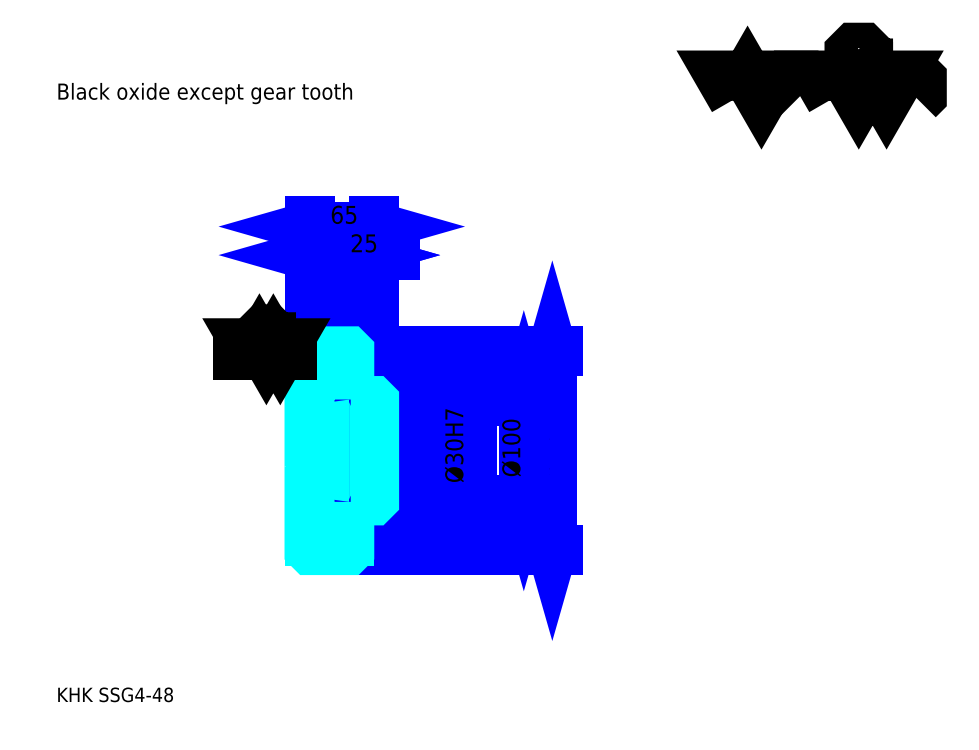
<metadata>
{"format":"dxf","ext":"dxf","renderer":"ezdxf+matplotlib","layout":"modelspace","background":"white","min_lineweight":24,"dpi":150}
</metadata>
<code>
0
SECTION
2
ENTITIES
0
TEXT
8
0
10
35.87
20
39.46
40
14.35
41
1
1
KHK SSG4-48
7
KANJI
50
0
51
0
0
TEXT
8
0
10
35.87
20
17.93
40
14.35
41
1
1

7
KANJI
50
0
51
0
0
TEXT
8
0
10
35.87
20
645.7
40
16.14
41
1
1
Black oxide except gear tooth
7
KANJI
50
0
51
0
0
POLYLINE
8
0
66
     1
70
     2
0
VERTEX
8
0
10
717.4
20
645.7
0
VERTEX
8
0
10
703.4
20
669.9
0
VERTEX
8
0
10
759.4
20
669.9
0
VERTEX
8
0
10
745.4
20
645.7
0
VERTEX
8
0
10
731.4
20
669.9
0
VERTEX
8
0
10
717.4
20
645.7
0
SEQEND
0
POLYLINE
8
0
66
     1
70
     2
0
VERTEX
8
0
10
815.3
20
645.7
0
VERTEX
8
0
10
801.3
20
669.9
0
VERTEX
8
0
10
885.3
20
669.9
0
VERTEX
8
0
10
871.3
20
645.7
0
VERTEX
8
0
10
857.3
20
669.9
0
VERTEX
8
0
10
843.3
20
645.7
0
VERTEX
8
0
10
829.3
20
669.9
0
VERTEX
8
0
10
815.3
20
645.7
0
SEQEND
0
POLYLINE
8
0
66
     1
70
     2
0
VERTEX
8
0
10
848
20
682
0
VERTEX
8
0
10
852.6
20
682
0
VERTEX
8
0
10
852.6
20
679.2
0
VERTEX
8
0
10
848
20
674.6
0
VERTEX
8
0
10
838.6
20
674.6
0
VERTEX
8
0
10
834
20
679.2
0
VERTEX
8
0
10
834
20
693.2
0
VERTEX
8
0
10
838.6
20
697.9
0
VERTEX
8
0
10
848
20
697.9
0
VERTEX
8
0
10
852.6
20
693.2
0
VERTEX
8
0
10
852.6
20
690.4
0
SEQEND
0
POLYLINE
8
0
66
     1
70
     2
0
VERTEX
8
0
10
780.8
20
669.9
0
VERTEX
8
0
10
777.1
20
666.2
0
VERTEX
8
0
10
777.1
20
649.4
0
VERTEX
8
0
10
780.8
20
645.7
0
SEQEND
0
POLYLINE
8
0
66
     1
70
     2
0
VERTEX
8
0
10
903
20
669.9
0
VERTEX
8
0
10
906.7
20
666.2
0
VERTEX
8
0
10
906.7
20
649.4
0
VERTEX
8
0
10
903
20
645.7
0
SEQEND
0
LINE
8
0
10
534.9
20
392.3
11
534.9
21
192.3
0
POLYLINE
8
0
66
     1
70
     2
0
VERTEX
8
0
10
538.5
20
379.8
0
VERTEX
8
0
10
534.9
20
392.3
0
VERTEX
8
0
10
531.3
20
379.8
0
SEQEND
0
POLYLINE
8
0
66
     1
70
     2
0
VERTEX
8
0
10
531.3
20
204.9
0
VERTEX
8
0
10
534.9
20
192.3
0
VERTEX
8
0
10
538.5
20
204.9
0
SEQEND
0
LINE
8
0
10
355.5
20
392.3
11
540.3
21
392.3
0
LINE
8
0
10
355.5
20
192.3
11
540.3
21
192.3
0
TEXT
8
0
10
531.3
20
265.4
40
17.93
41
1
1
%%c200
7
KANJI
50
90
51
0
0
LINE
8
DASHDOT
10
279.8
20
388.3
11
341.3
21
388.3
0
LINE
8
DASHDOT
10
279.8
20
196.3
11
341.3
21
196.3
0
LINE
8
DASHDOT
10
279.8
20
292.3
11
366.3
21
292.3
0
LINE
8
0
10
330.5
20
391.3
11
330.5
21
392.3
0
LINE
8
0
10
290.5
20
391.3
11
290.5
21
392.3
0
LINE
8
0
10
332
20
342.3
11
355.5
21
342.3
0
LINE
8
0
10
332
20
242.3
11
355.5
21
242.3
0
LINE
8
0
10
329.5
20
392.3
11
355.5
21
392.3
0
LINE
8
0
10
329.5
20
192.3
11
355.5
21
192.3
0
LINE
8
0
10
290.5
20
383.3
11
330.5
21
383.3
0
LINE
8
0
10
290.5
20
201.3
11
330.5
21
201.3
0
LINE
8
0
10
354.5
20
277.3
11
355.5
21
276.3
0
LINE
8
0
10
354.5
20
307.3
11
355.5
21
308.3
0
LINE
8
0
10
291.5
20
307.3
11
291.5
21
277.3
0
POLYLINE
8
0
66
     1
70
     2
0
VERTEX
8
0
10
290.5
20
276.3
0
VERTEX
8
0
10
291.5
20
277.3
0
VERTEX
8
0
10
354.5
20
277.3
0
VERTEX
8
0
10
354.5
20
307.3
0
VERTEX
8
0
10
291.5
20
307.3
0
VERTEX
8
0
10
290.5
20
308.3
0
SEQEND
0
ARC
8
0
10
332
20
343.8
40
1.5
50
180
51
270
0
ARC
8
0
10
332
20
240.8
40
1.5
50
90
51
180
0
LINE
8
0
10
355.5
20
341.3
11
355.5
21
392.3
0
LINE
8
0
10
290.5
20
489.2
11
330.5
21
489.2
0
POLYLINE
8
0
66
     1
70
     2
0
VERTEX
8
0
10
303.1
20
492.8
0
VERTEX
8
0
10
290.5
20
489.2
0
VERTEX
8
0
10
303.1
20
485.6
0
SEQEND
0
POLYLINE
8
0
66
     1
70
     2
0
VERTEX
8
0
10
318
20
485.6
0
VERTEX
8
0
10
330.5
20
489.2
0
VERTEX
8
0
10
318
20
492.8
0
SEQEND
0
LINE
8
0
10
330.5
20
392.3
11
330.5
21
494.6
0
TEXT
8
0
10
298.9
20
492.1
40
17.93
41
1
1
40
7
KANJI
50
0
51
0
0
LINE
8
0
10
290.5
20
517.9
11
355.5
21
517.9
0
POLYLINE
8
0
66
     1
70
     2
0
VERTEX
8
0
10
303.1
20
521.5
0
VERTEX
8
0
10
290.5
20
517.9
0
VERTEX
8
0
10
303.1
20
514.3
0
SEQEND
0
POLYLINE
8
0
66
     1
70
     2
0
VERTEX
8
0
10
343
20
514.3
0
VERTEX
8
0
10
355.5
20
517.9
0
VERTEX
8
0
10
343
20
521.5
0
SEQEND
0
LINE
8
0
10
290.5
20
392.3
11
290.5
21
523.3
0
LINE
8
0
10
355.5
20
392.3
11
355.5
21
523.3
0
TEXT
8
0
10
311.4
20
520.8
40
17.93
41
1
1
65
7
KANJI
50
0
51
0
0
LINE
8
0
10
377.1
20
489.2
11
309
21
489.2
0
POLYLINE
8
0
66
     1
70
     2
0
VERTEX
8
0
10
318
20
485.6
0
VERTEX
8
0
10
330.5
20
489.2
0
VERTEX
8
0
10
318
20
492.8
0
SEQEND
0
POLYLINE
8
0
66
     1
70
     2
0
VERTEX
8
0
10
368.1
20
492.8
0
VERTEX
8
0
10
355.5
20
489.2
0
VERTEX
8
0
10
368.1
20
485.6
0
SEQEND
0
TEXT
8
0
10
331.4
20
492.1
40
17.93
41
1
1
25
7
KANJI
50
0
51
0
0
LINE
8
0
10
506.2
20
342.3
11
506.2
21
242.3
0
POLYLINE
8
0
66
     1
70
     2
0
VERTEX
8
0
10
509.8
20
329.8
0
VERTEX
8
0
10
506.2
20
342.3
0
VERTEX
8
0
10
502.6
20
329.8
0
SEQEND
0
POLYLINE
8
0
66
     1
70
     2
0
VERTEX
8
0
10
502.6
20
254.9
0
VERTEX
8
0
10
506.2
20
242.3
0
VERTEX
8
0
10
509.8
20
254.9
0
SEQEND
0
LINE
8
0
10
355.5
20
342.3
11
511.6
21
342.3
0
LINE
8
0
10
355.5
20
242.3
11
511.6
21
242.3
0
TEXT
8
0
10
502.6
20
265.4
40
17.93
41
1
1
%%c100
7
KANJI
50
90
51
0
0
LINE
8
0
10
448.8
20
255.8
11
448.8
21
328.9
0
POLYLINE
8
0
66
     1
70
     2
0
VERTEX
8
0
10
445.2
20
319.9
0
VERTEX
8
0
10
448.8
20
307.3
0
VERTEX
8
0
10
452.4
20
319.9
0
SEQEND
0
POLYLINE
8
0
66
     1
70
     2
0
VERTEX
8
0
10
452.4
20
264.8
0
VERTEX
8
0
10
448.8
20
277.3
0
VERTEX
8
0
10
445.2
20
264.8
0
SEQEND
0
LINE
8
0
10
355.5
20
307.3
11
454.2
21
307.3
0
LINE
8
0
10
355.5
20
277.3
11
454.2
21
277.3
0
TEXT
8
0
10
445.2
20
259.6
40
17.93
41
1
1
%%c30H7
7
KANJI
50
90
51
0
0
POLYLINE
8
0
66
     1
70
     2
0
VERTEX
8
0
10
290.5
20
276.3
0
VERTEX
8
0
10
290.5
20
193.3
0
VERTEX
8
0
10
291.5
20
192.3
0
VERTEX
8
0
10
329.5
20
192.3
0
VERTEX
8
0
10
330.5
20
193.3
0
VERTEX
8
0
10
330.5
20
240.8
0
SEQEND
0
POLYLINE
8
0
66
     1
70
     2
0
VERTEX
8
0
10
332
20
242.3
0
VERTEX
8
0
10
354.5
20
242.3
0
VERTEX
8
0
10
355.5
20
243.3
0
VERTEX
8
0
10
355.5
20
341.3
0
VERTEX
8
0
10
354.5
20
342.3
0
VERTEX
8
0
10
332
20
342.3
0
SEQEND
0
POLYLINE
8
0
66
     1
70
     2
0
VERTEX
8
0
10
330.5
20
343.8
0
VERTEX
8
0
10
330.5
20
391.3
0
VERTEX
8
0
10
329.5
20
392.3
0
VERTEX
8
0
10
291.5
20
392.3
0
VERTEX
8
0
10
290.5
20
391.3
0
VERTEX
8
0
10
290.5
20
276.3
0
SEQEND
0
LINE
8
0
10
272.6
20
388.3
11
218.8
21
388.3
0
POLYLINE
8
0
66
     1
70
     2
0
VERTEX
8
0
10
233.2
20
388.3
0
VERTEX
8
0
10
226.2
20
400.5
0
VERTEX
8
0
10
268.1
20
400.5
0
VERTEX
8
0
10
261.1
20
388.3
0
VERTEX
8
0
10
254.1
20
400.5
0
VERTEX
8
0
10
247.1
20
388.3
0
VERTEX
8
0
10
240.1
20
400.5
0
VERTEX
8
0
10
233.2
20
388.3
0
SEQEND
0
POLYLINE
8
0
66
     1
70
     2
0
VERTEX
8
0
10
249.5
20
406.5
0
VERTEX
8
0
10
251.8
20
406.5
0
VERTEX
8
0
10
251.8
20
405.1
0
VERTEX
8
0
10
249.5
20
402.8
0
VERTEX
8
0
10
244.8
20
402.8
0
VERTEX
8
0
10
242.5
20
405.1
0
VERTEX
8
0
10
242.5
20
412.1
0
VERTEX
8
0
10
244.8
20
414.5
0
VERTEX
8
0
10
249.5
20
414.5
0
VERTEX
8
0
10
251.8
20
412.1
0
VERTEX
8
0
10
251.8
20
410.7
0
SEQEND
0
ENDSEC
0
EOF

</code>
